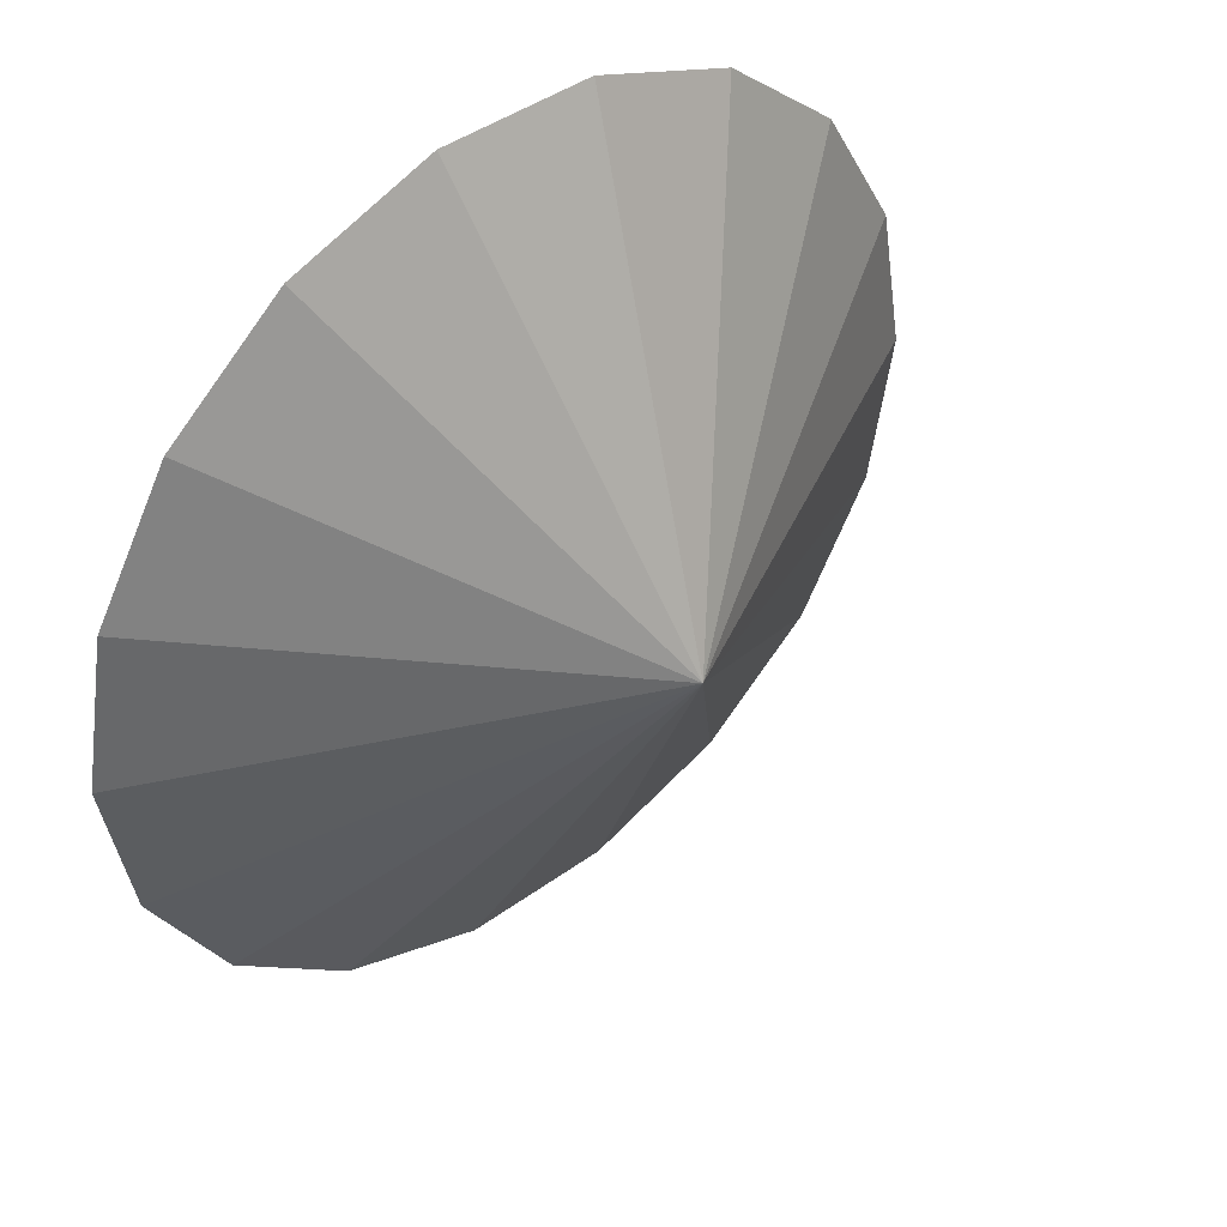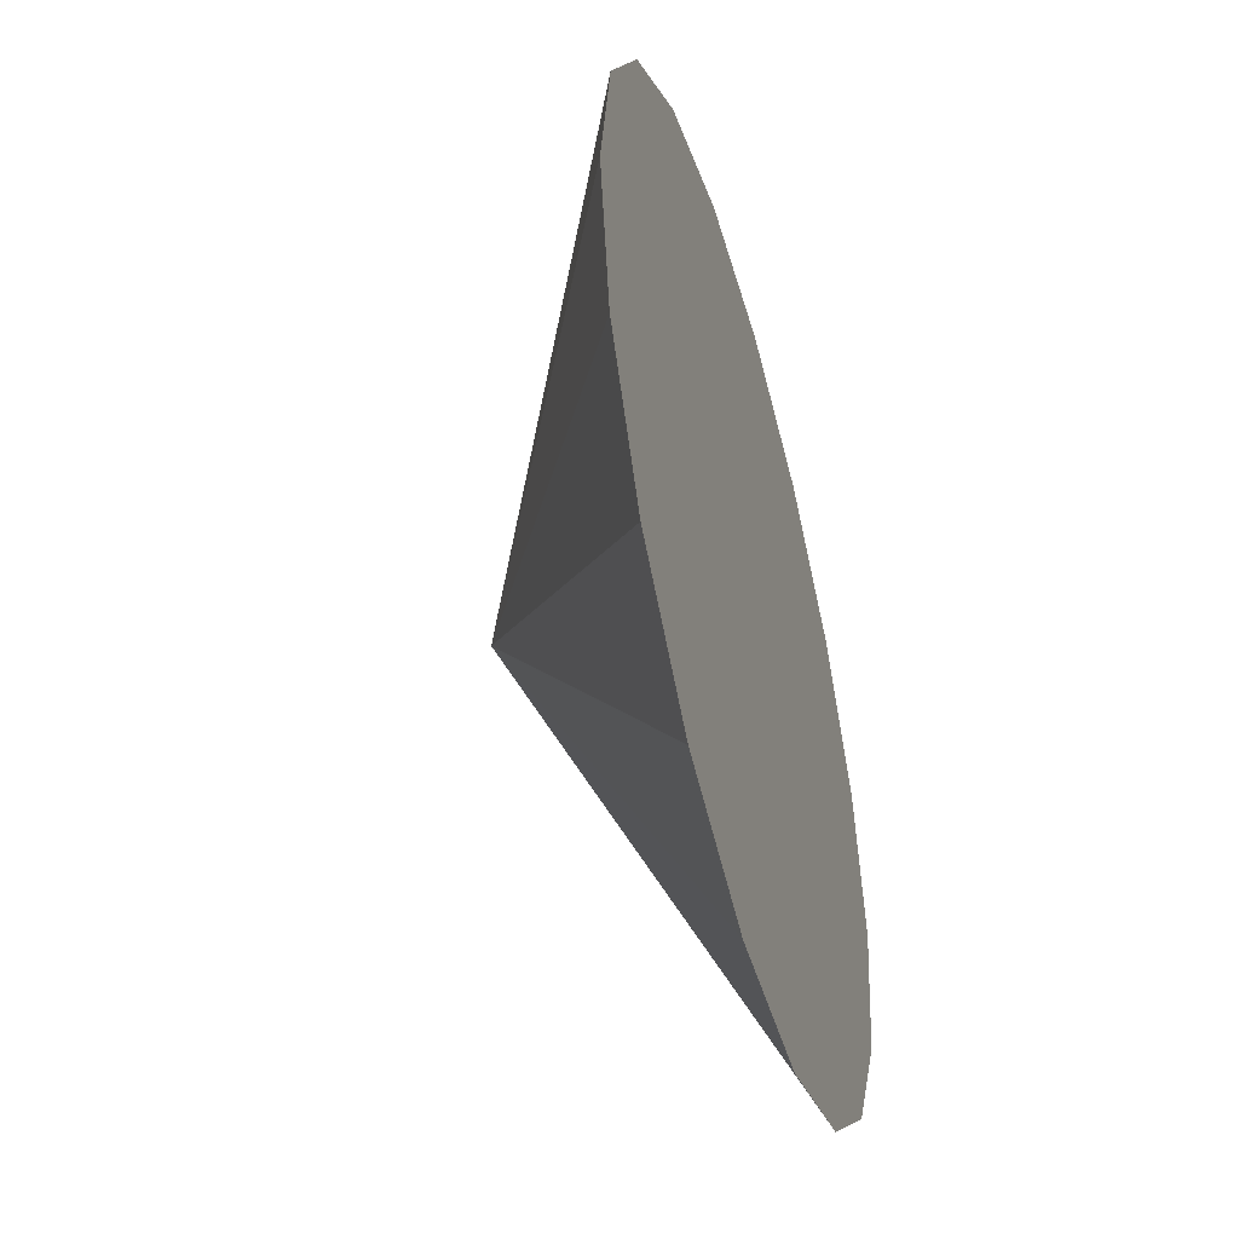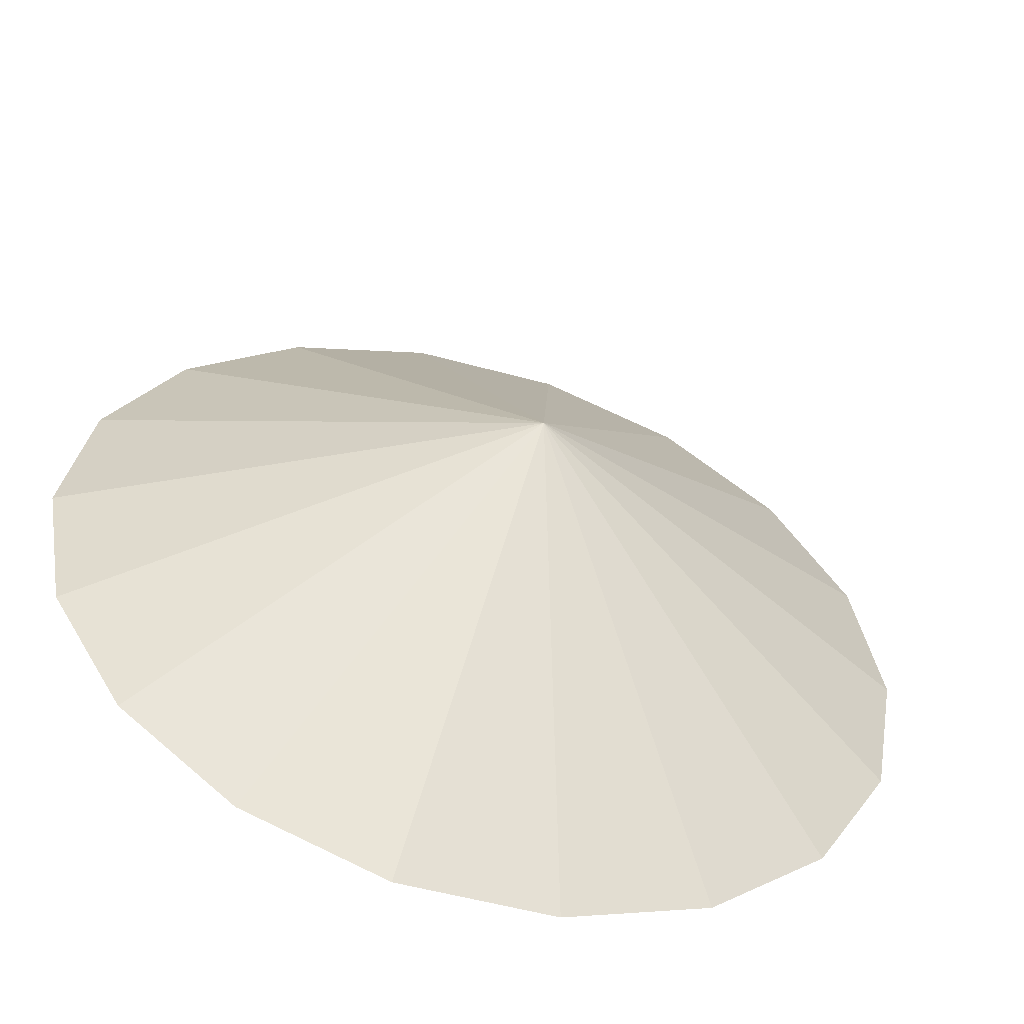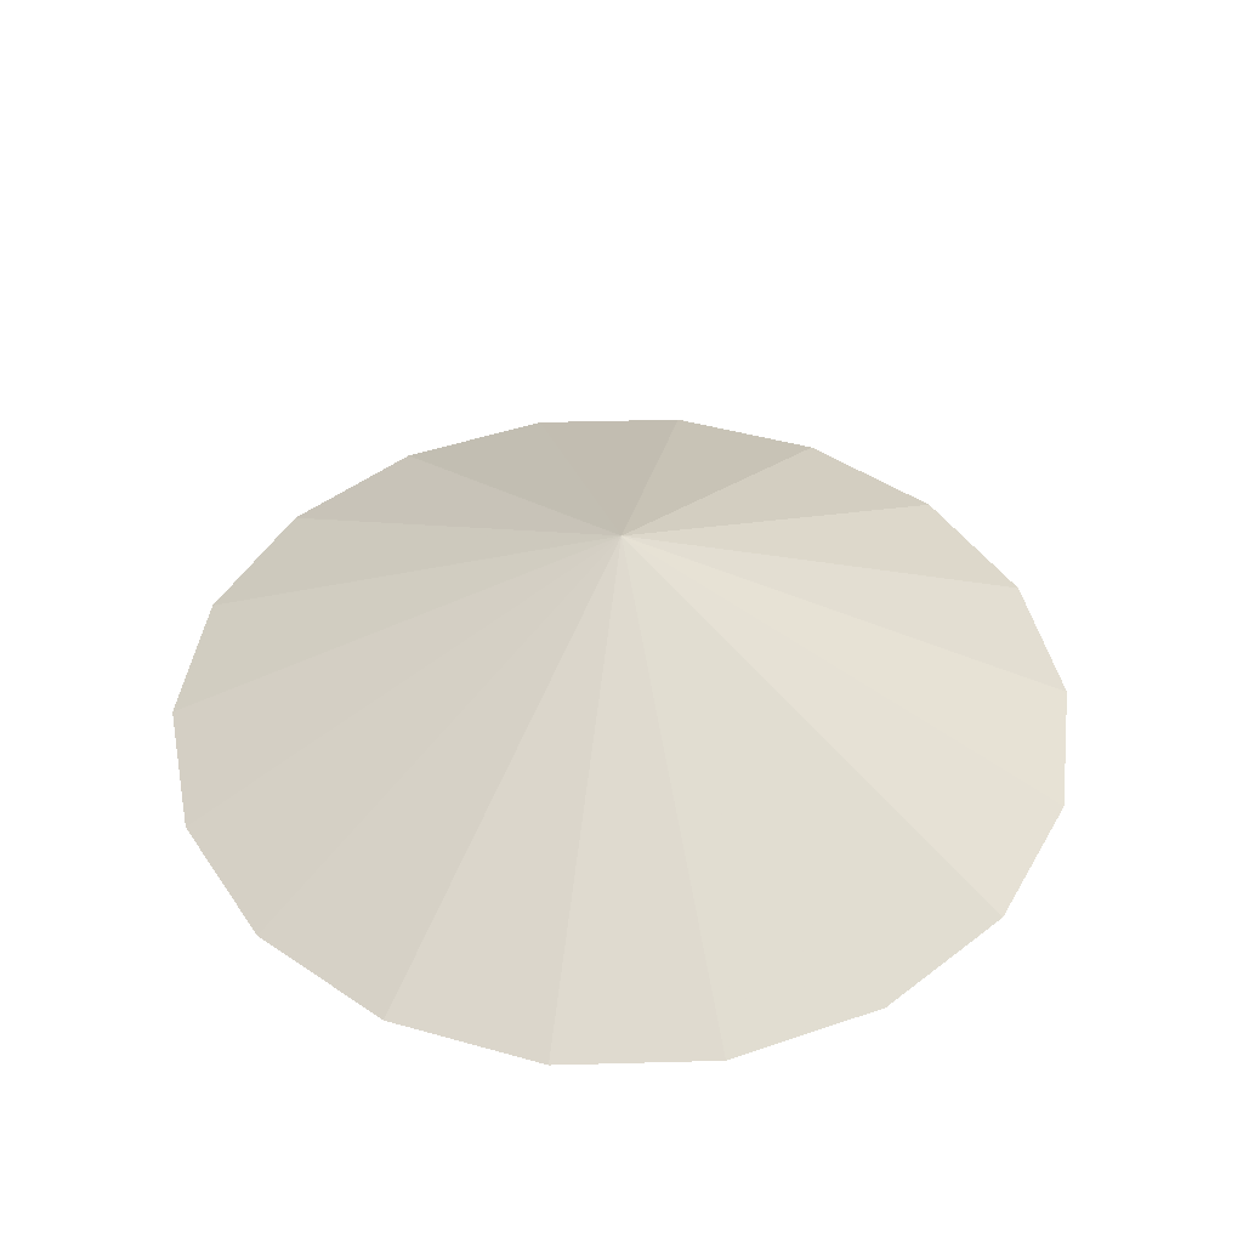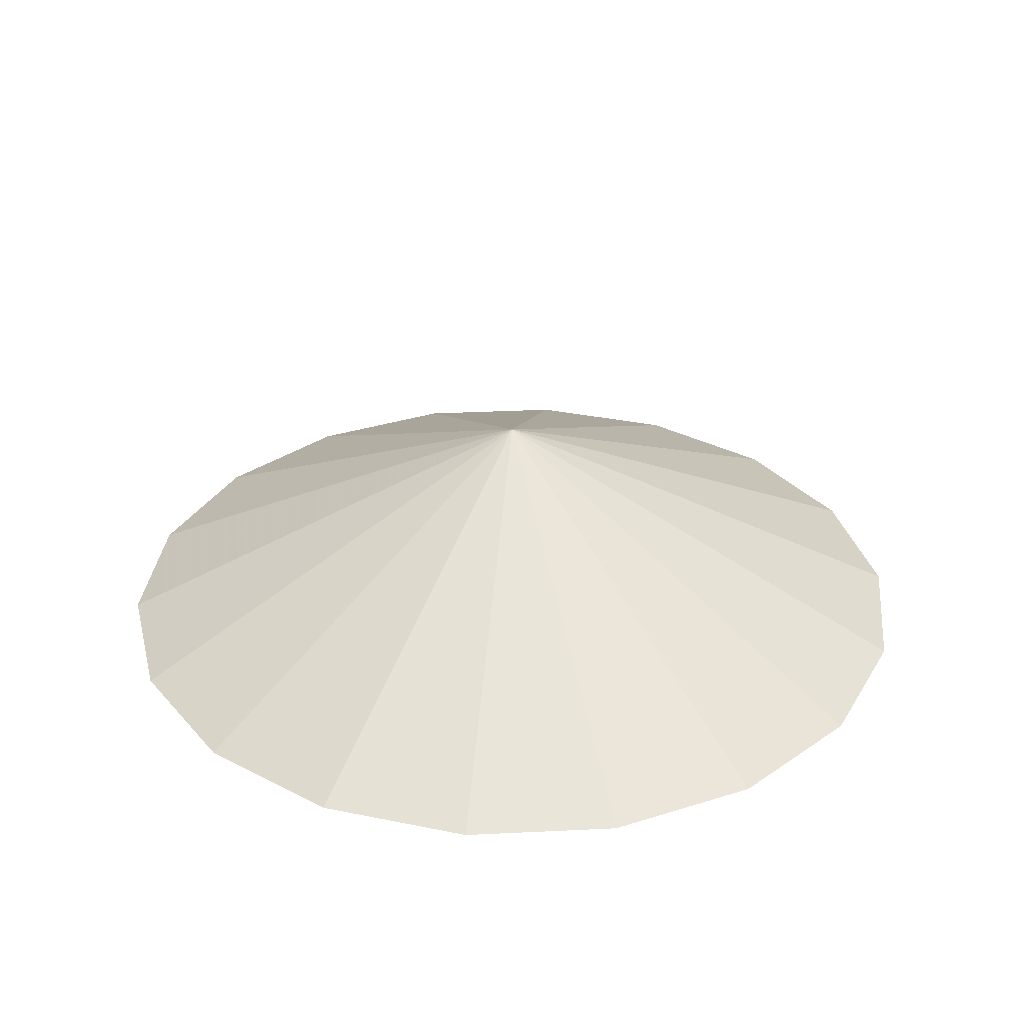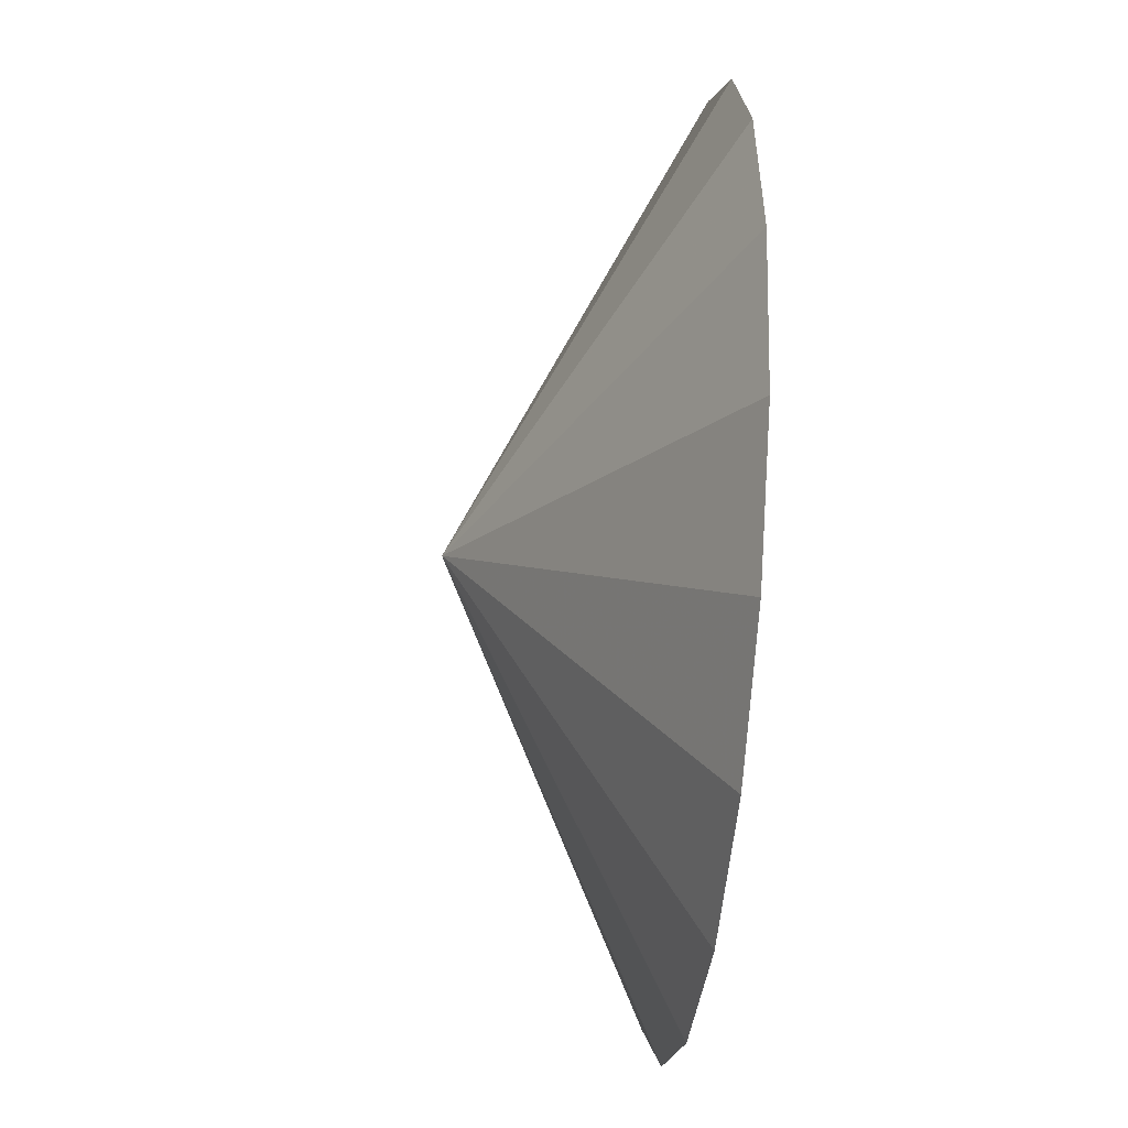
<metadata>
{"format":"obj","ext":"obj","renderer":"f3d","projection":"perspective","resolution":1024,"background":"white","views":[{"elev":42.7,"azim":-41.0,"up":"+Y"},{"elev":-46.9,"azim":105.8,"up":"+Y"},{"elev":-54.4,"azim":-16.2,"up":"+Y"},{"elev":44.0,"azim":-141.8,"up":"+Z"},{"elev":32.1,"azim":-143.9,"up":"+Z"},{"elev":-37.9,"azim":83.8,"up":"+Y"}]}
</metadata>
<code>
v -0.1 0 0
v -0.1 0 0
v -0.1 0 0
v -0.1 0 0
v -0.1 0 0
v -0.1 0 0
v -0.1 0 0
v -0.1 0 0
v -0.1 0 0
v -0.1 0 0
v -0.1 0 0
v -0.1 0 0
v -0.1 0 0
v -0.1 0 0
v -0.1 0 0
v -0.1 0 0
v -0.1 0 0
v -0.1 0 0
v -1.1 0 0
v -1.04 -0.342 0
v -0.866 -0.6428 0
v -0.6 -0.866 0
v -0.2737 -0.9848 0
v 0.07365 -0.9848 0
v 0.4 -0.866 0
v 0.666 -0.6428 0
v 0.8397 -0.342 0
v 0.9 0 0
v 0.8397 0.342 0
v 0.666 0.6428 0
v 0.4 0.866 0
v 0.07365 0.9848 0
v -0.2737 0.9848 0
v -0.6 0.866 0
v -0.866 0.6428 0
v -1.04 0.342 0
v -0.1 0 0.5
v -0.1 0 0.5
v -0.1 0 0.5
v -0.1 0 0.5
v -0.1 0 0.5
v -0.1 0 0.5
v -0.1 0 0.5
v -0.1 0 0.5
v -0.1 0 0.5
v -0.1 0 0.5
v -0.1 0 0.5
v -0.1 0 0.5
v -0.1 0 0.5
v -0.1 0 0.5
v -0.1 0 0.5
v -0.1 0 0.5
v -0.1 0 0.5
v -0.1 0 0.5
v -0.1 0 0.5
v -0.1 0 0.5
v -0.1 0 0.5
v -0.1 0 0.5
v -0.1 0 0.5
v -0.1 0 0.5
v -0.1 0 0.5
v -0.1 0 0.5
v -0.1 0 0.5
v -0.1 0 0.5
v -0.1 0 0.5
v -0.1 0 0.5
v -0.1 0 0.5
v -0.1 0 0.5
v -0.1 0 0.5
v -0.1 0 0.5
v -0.1 0 0.5
v -0.1 0 0.5
f 19 1 2
f 20 19 2
f 20 2 3
f 21 20 3
f 21 3 4
f 22 21 4
f 22 4 5
f 23 22 5
f 23 5 6
f 24 23 6
f 24 6 7
f 25 24 7
f 25 7 8
f 26 25 8
f 26 8 9
f 27 26 9
f 27 9 10
f 28 27 10
f 28 10 29
f 10 11 29
f 29 11 30
f 11 12 30
f 30 12 31
f 12 13 31
f 31 13 32
f 13 14 32
f 32 14 33
f 14 15 33
f 33 15 34
f 15 16 34
f 34 16 35
f 16 17 35
f 35 17 36
f 17 18 36
f 36 18 19
f 18 1 19
f 37 19 20
f 38 37 20
f 38 20 21
f 39 38 21
f 39 21 22
f 40 39 22
f 40 22 23
f 41 40 23
f 41 23 24
f 42 41 24
f 42 24 25
f 43 42 25
f 43 25 26
f 44 43 26
f 44 26 27
f 45 44 27
f 45 27 28
f 46 45 28
f 46 28 47
f 28 29 47
f 47 29 48
f 29 30 48
f 48 30 49
f 30 31 49
f 49 31 50
f 31 32 50
f 50 32 51
f 32 33 51
f 51 33 52
f 33 34 52
f 52 34 53
f 34 35 53
f 53 35 54
f 35 36 54
f 54 36 37
f 36 19 37
f 55 37 38
f 56 55 38
f 56 38 39
f 57 56 39
f 57 39 40
f 58 57 40
f 58 40 41
f 59 58 41
f 59 41 42
f 60 59 42
f 60 42 43
f 61 60 43
f 61 43 44
f 62 61 44
f 62 44 45
f 63 62 45
f 63 45 46
f 64 63 46
f 64 46 65
f 46 47 65
f 65 47 66
f 47 48 66
f 66 48 67
f 48 49 67
f 67 49 68
f 49 50 68
f 68 50 69
f 50 51 69
f 69 51 70
f 51 52 70
f 70 52 71
f 52 53 71
f 71 53 72
f 53 54 72
f 72 54 55
f 54 37 55

</code>
